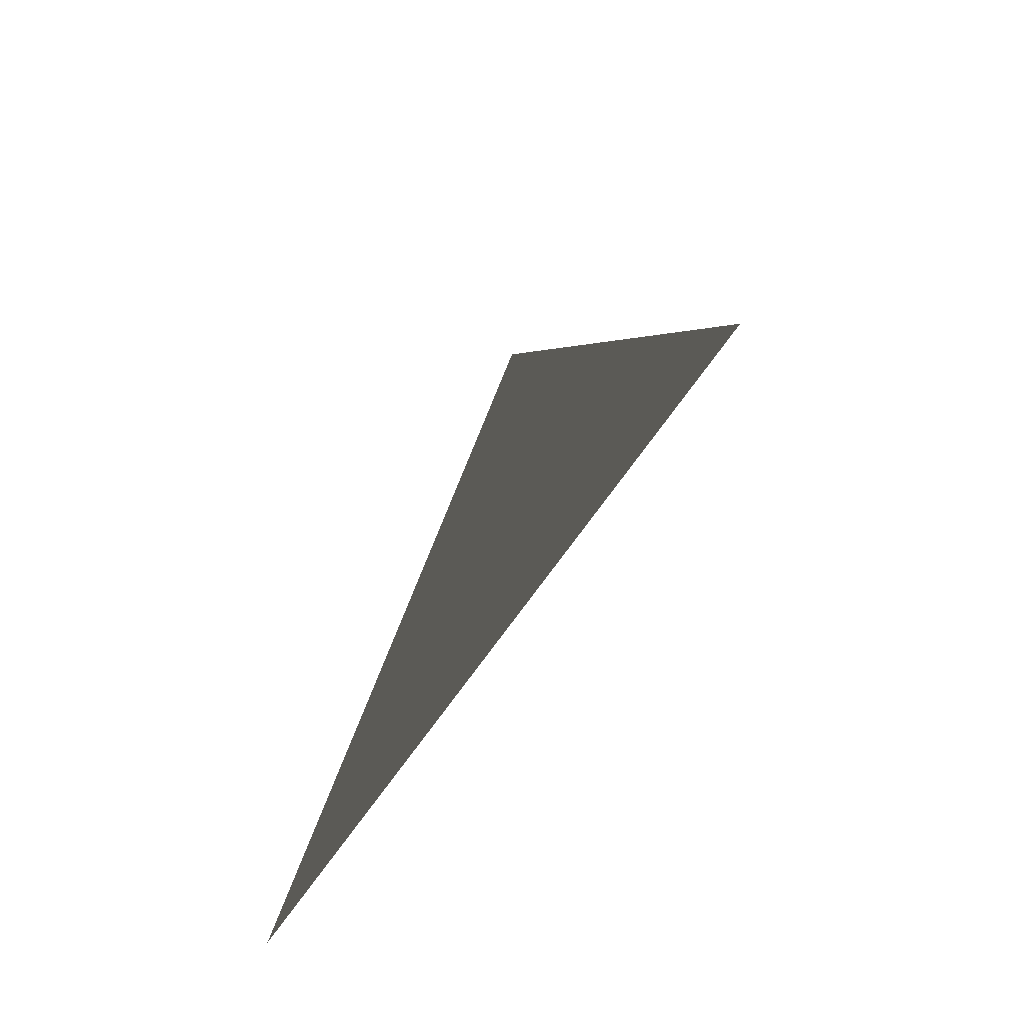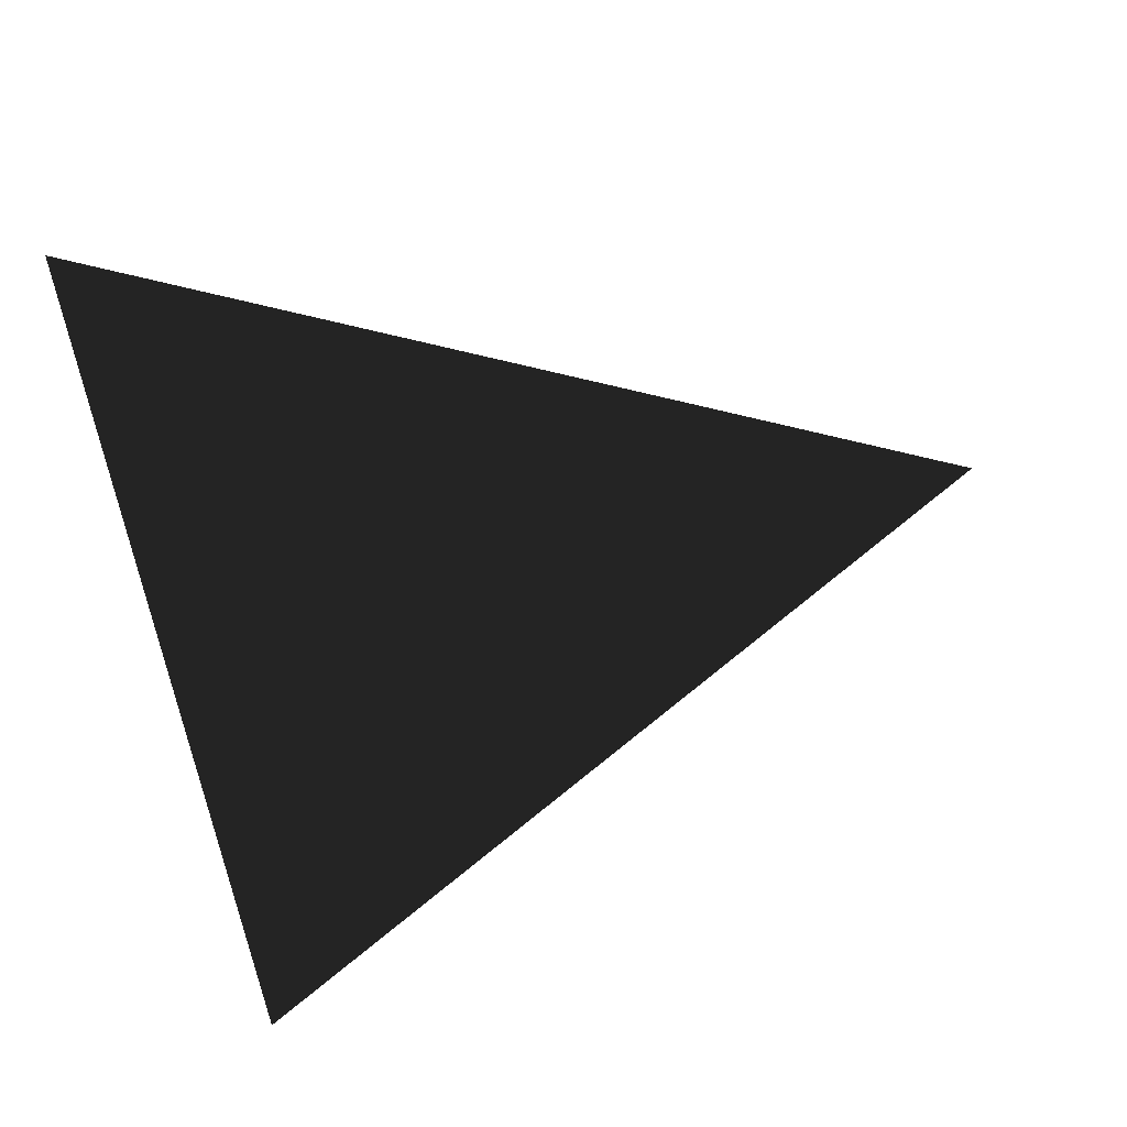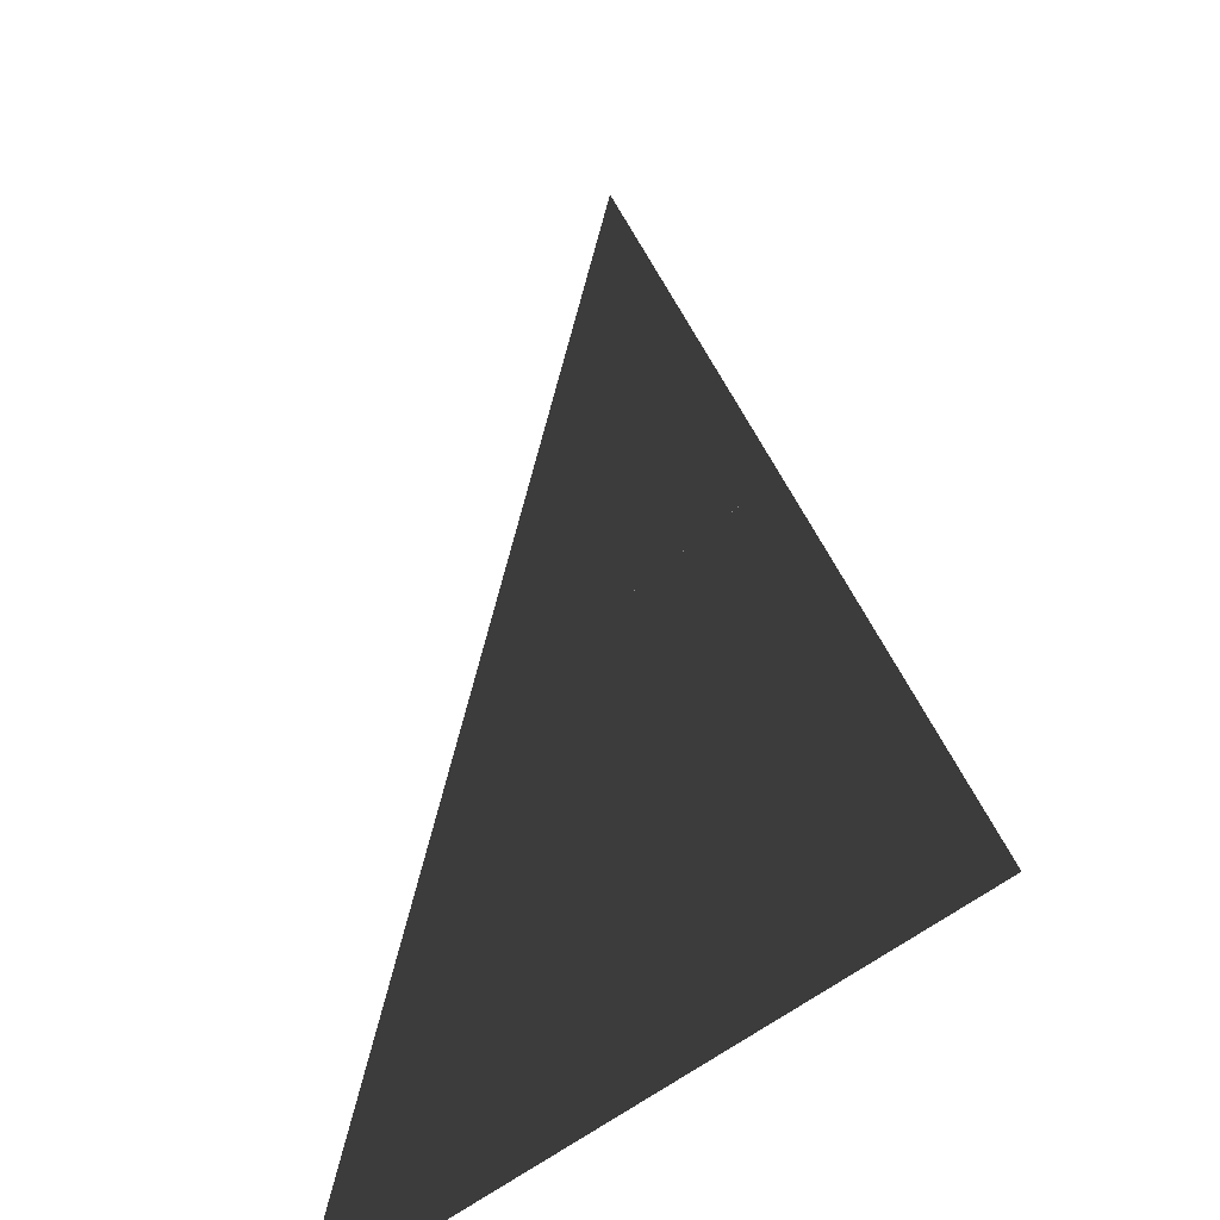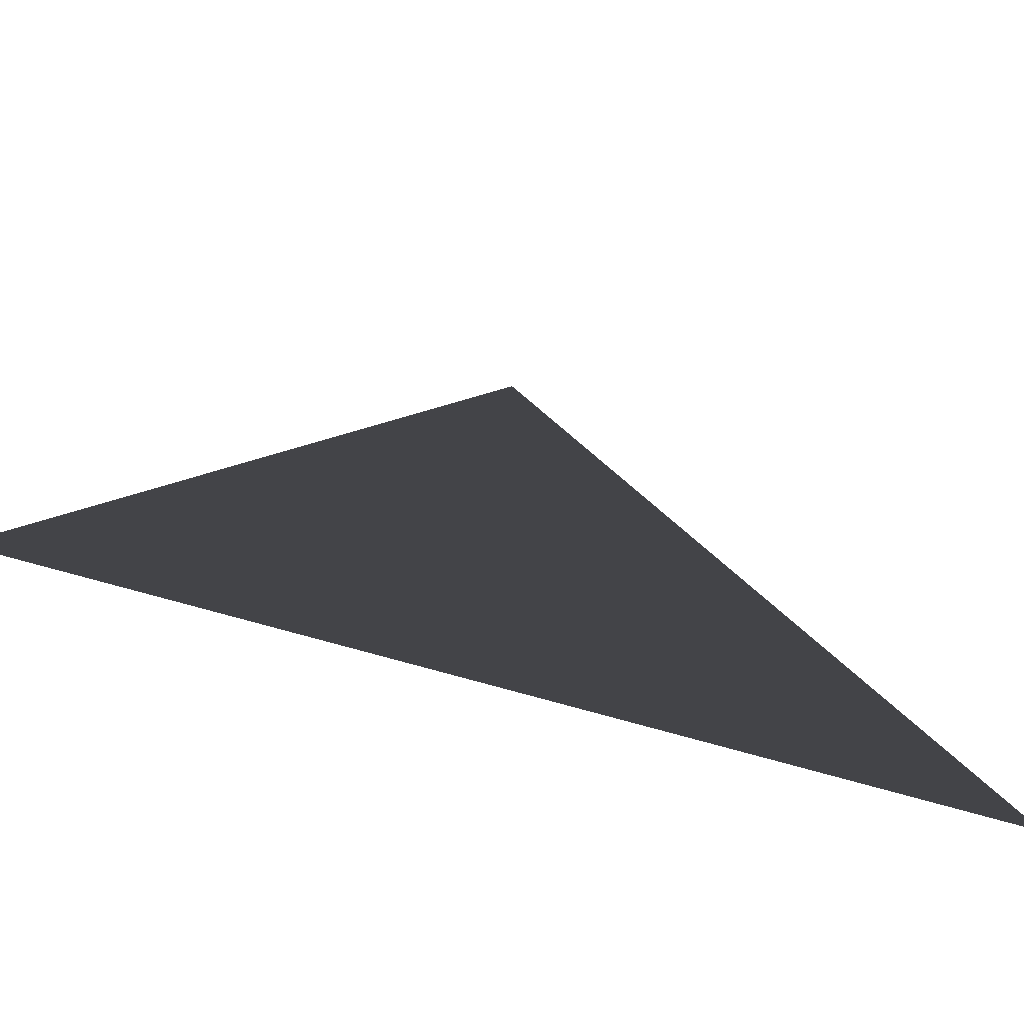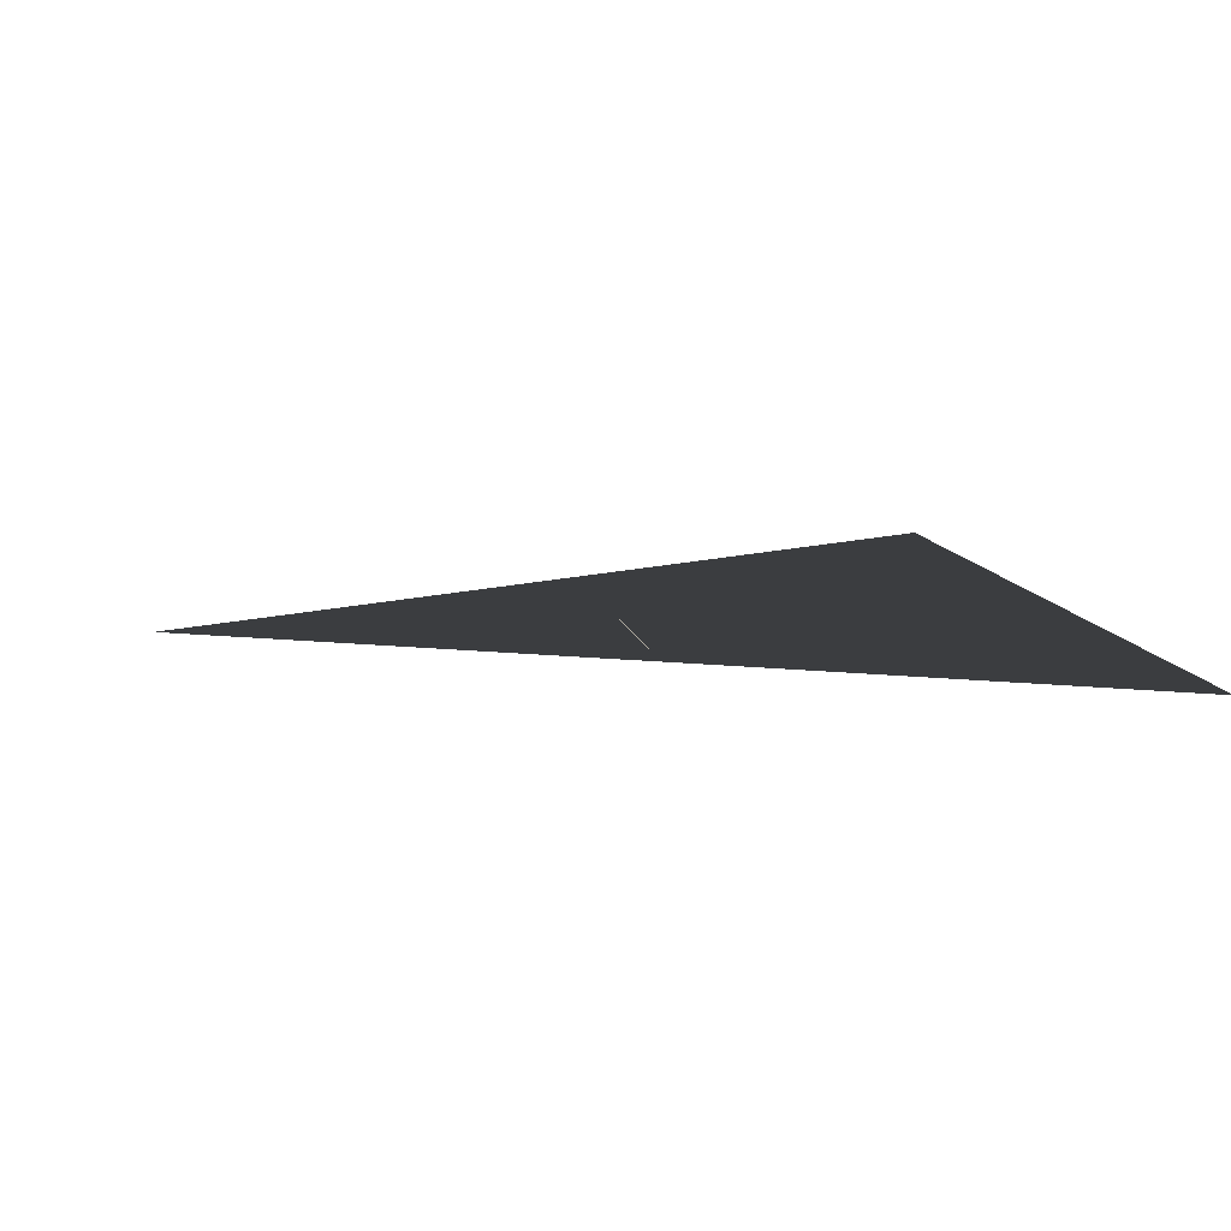
<metadata>
{"format":"obj","ext":"obj","renderer":"f3d","projection":"perspective","resolution":1024,"background":"white","views":[{"elev":73.8,"azim":-53.4,"up":"+Z"},{"elev":-76.0,"azim":-76.5,"up":"+Y"},{"elev":-34.3,"azim":-125.0,"up":"+Z"},{"elev":-71.5,"azim":-16.0,"up":"+Z"},{"elev":10.9,"azim":79.3,"up":"+Y"}]}
</metadata>
<code>
o ground
v 0 -1 2000
v -2000 -1 -2000
v 2000 -1 -2000
f 1 2 3
o line
v -1000 -0.98 -0.1
v -1000 -0.98 0.1
v 1000 -0.98 -0.1
v 1000 -0.98 0.1
f 4 5 6
f 5 6 7

</code>
